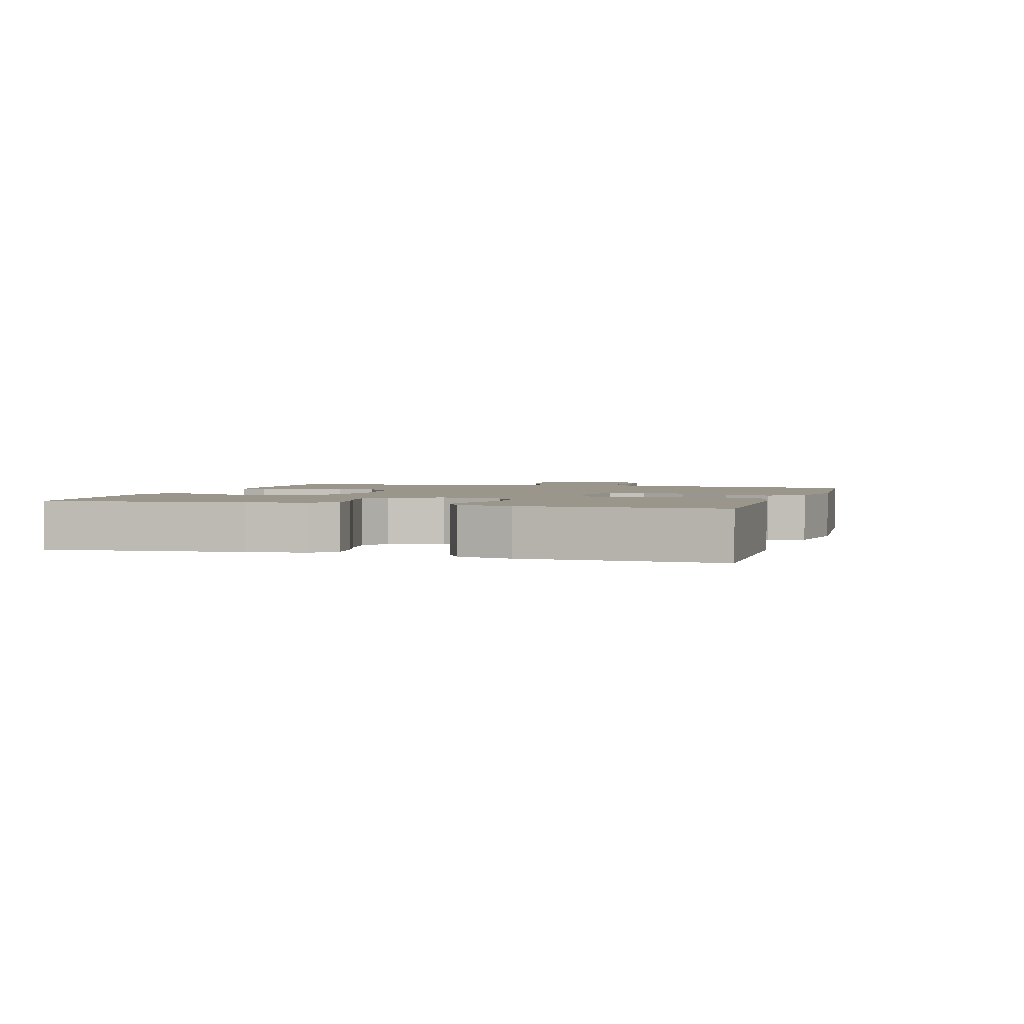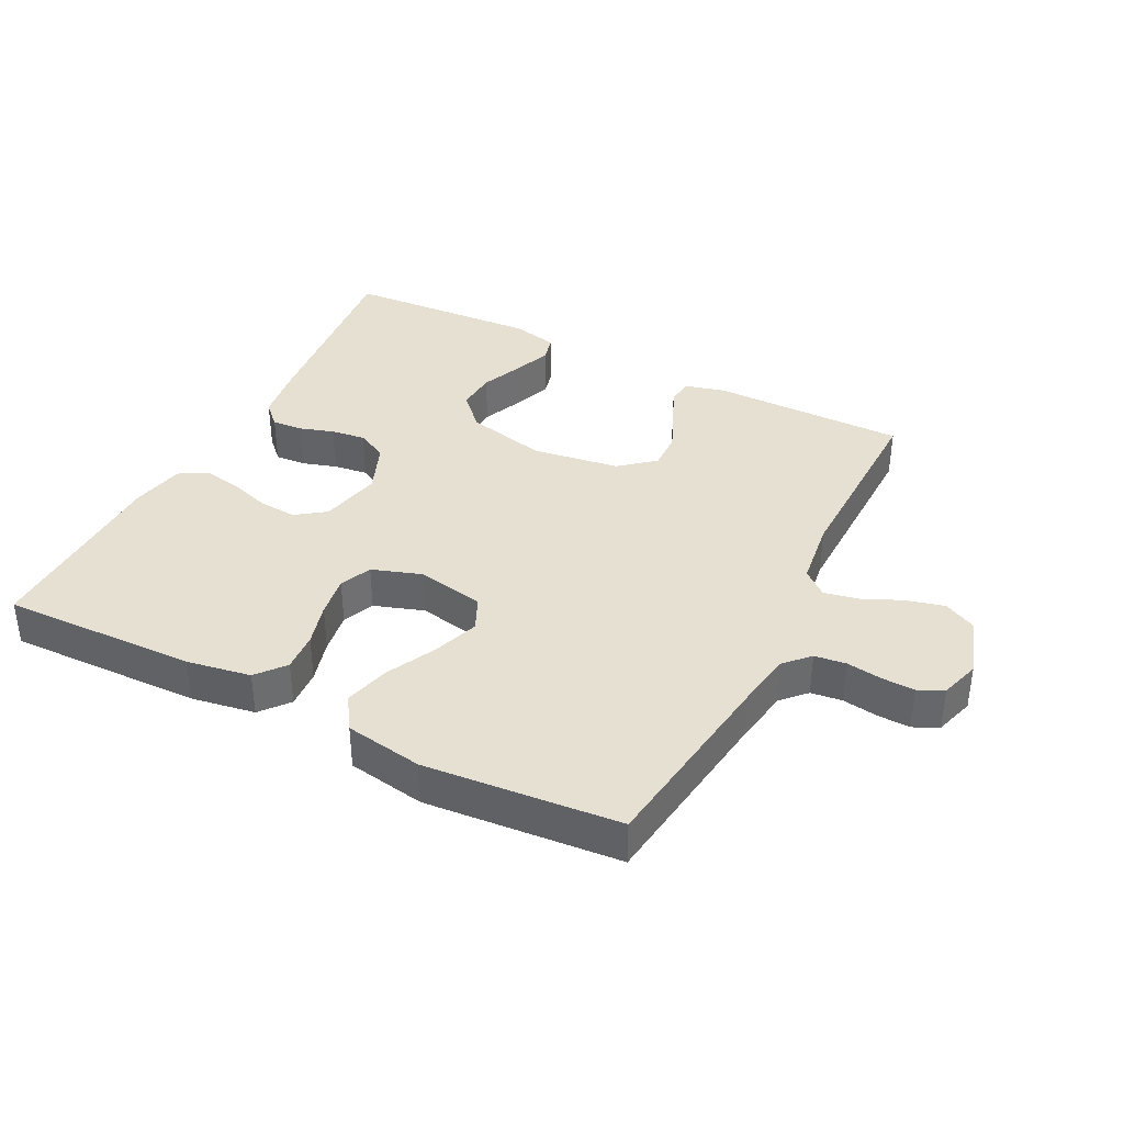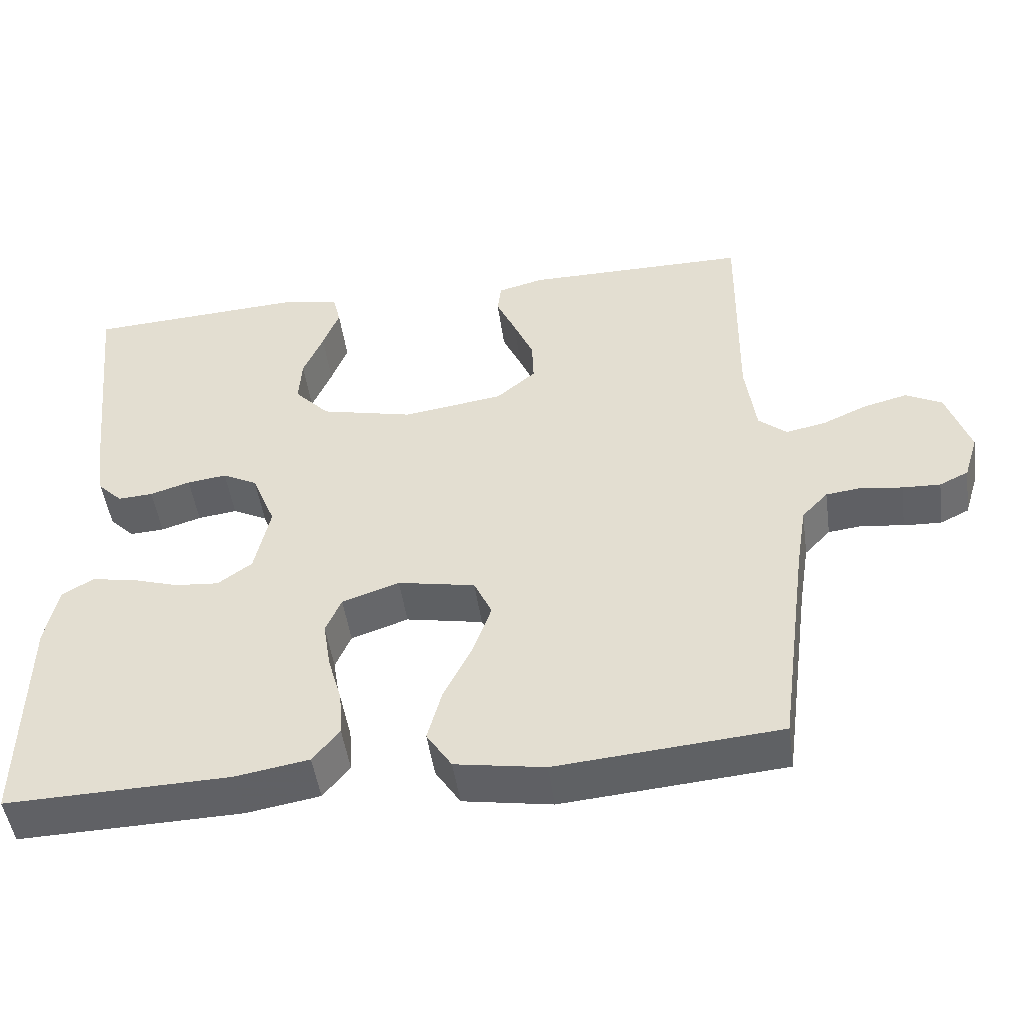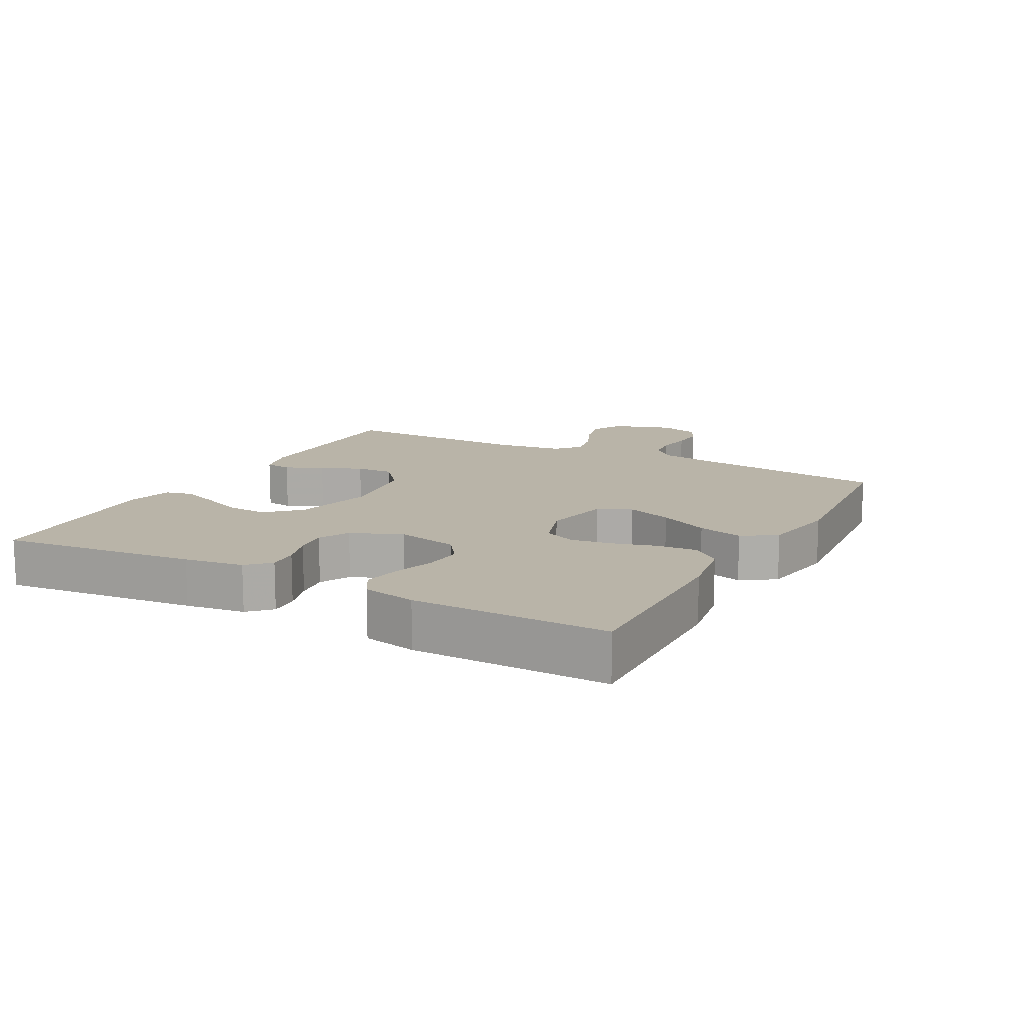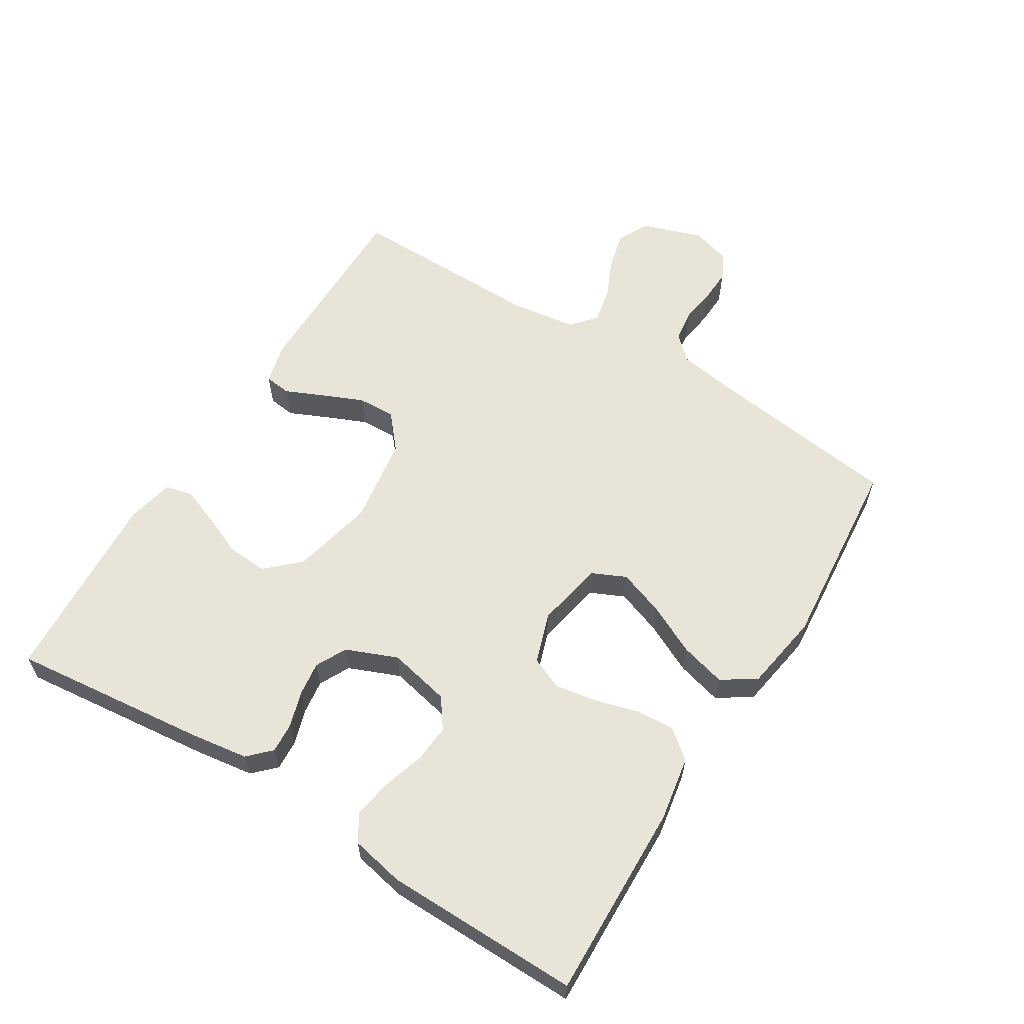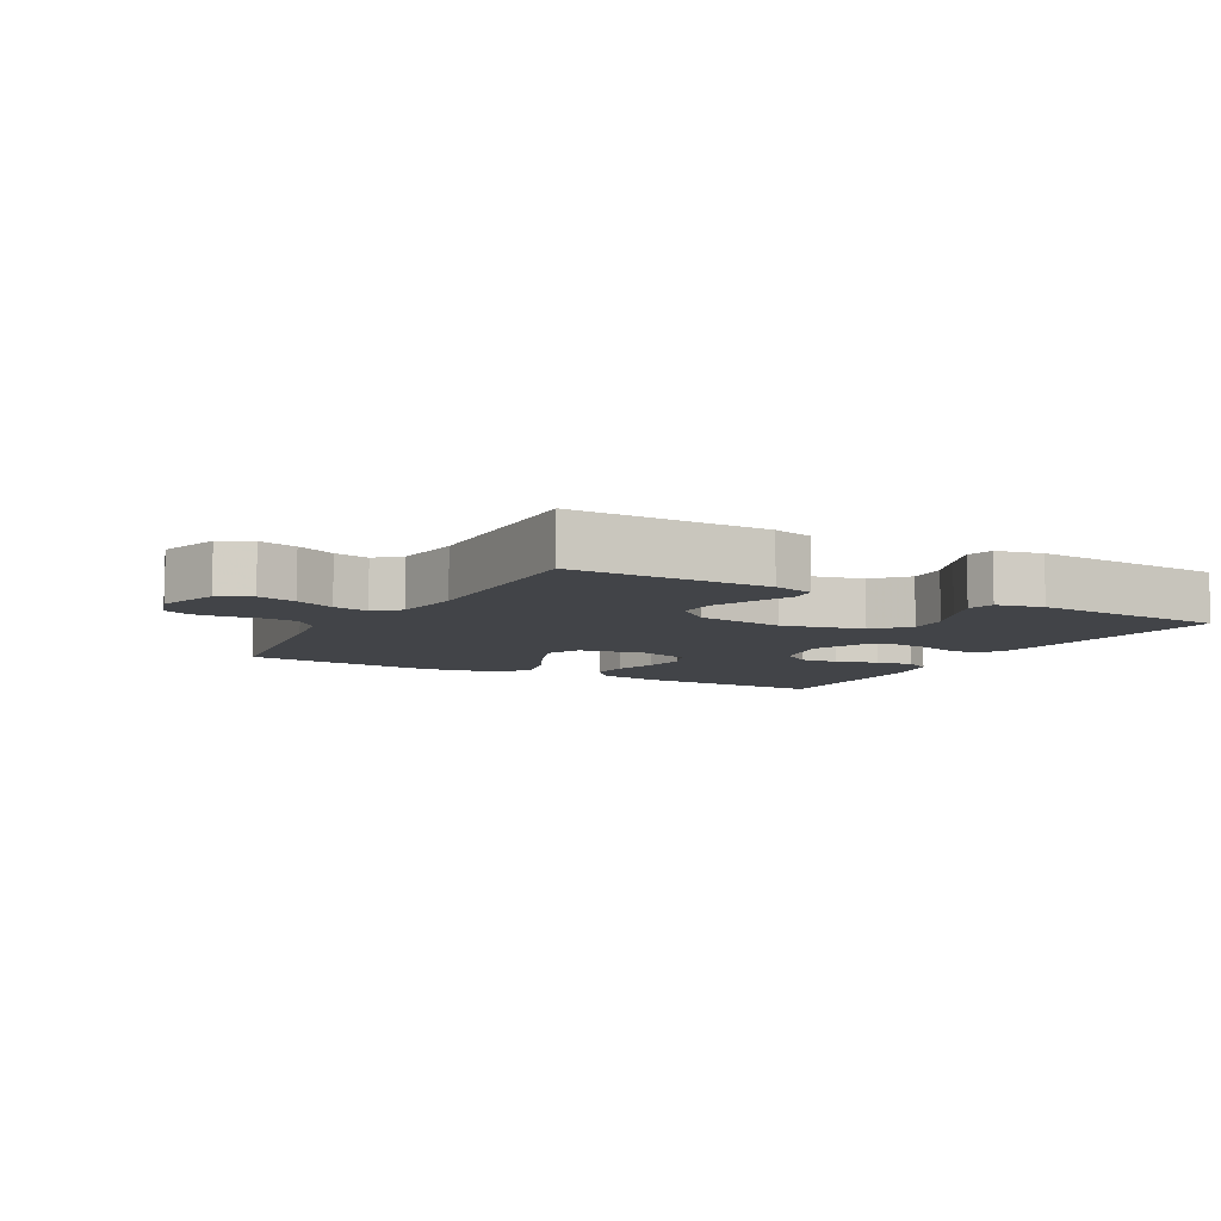
<metadata>
{"format":"obj","ext":"obj","renderer":"f3d","projection":"perspective","resolution":1024,"background":"white","views":[{"elev":2.3,"azim":106.9,"up":"+Y"},{"elev":37.8,"azim":-153.0,"up":"+Y"},{"elev":-48.5,"azim":-172.0,"up":"+Z"},{"elev":13.3,"azim":118.4,"up":"+Y"},{"elev":60.4,"azim":121.7,"up":"+Y"},{"elev":-7.8,"azim":-28.9,"up":"+Y"}]}
</metadata>
<code>
v -0.5 0.07 0.5
v -0.2 0.07 0.499
v -0.138 0.07 0.483
v -0.133 0.07 0.442
v -0.159 0.07 0.384
v -0.186 0.07 0.321
v -0.188 0.07 0.263
v -0.135 0.07 0.218
v 0 0.07 0.198
v 0.125 0.07 0.227
v 0.172 0.07 0.277
v 0.168 0.07 0.339
v 0.141 0.07 0.403
v 0.119 0.07 0.461
v 0.129 0.07 0.502
v 0.2 0.07 0.518
v 0.5 0.07 0.5
v 0.468 0.07 0.2
v 0.455 0.07 0.109
v 0.422 0.07 0.076
v 0.375 0.07 0.079
v 0.321 0.07 0.096
v 0.268 0.07 0.103
v 0.221 0.07 0.079
v 0.189 0.07 0
v 0.21 0.07 -0.095
v 0.256 0.07 -0.128
v 0.315 0.07 -0.123
v 0.379 0.07 -0.103
v 0.437 0.07 -0.093
v 0.479 0.07 -0.118
v 0.496 0.07 -0.2
v 0.5 0.07 -0.5
v 0.2 0.07 -0.492
v 0.101 0.07 -0.475
v 0.065 0.07 -0.431
v 0.069 0.07 -0.371
v 0.088 0.07 -0.304
v 0.098 0.07 -0.24
v 0.077 0.07 -0.191
v 0 0.07 -0.165
v -0.104 0.07 -0.185
v -0.128 0.07 -0.237
v -0.103 0.07 -0.307
v -0.065 0.07 -0.384
v -0.046 0.07 -0.454
v -0.08 0.07 -0.506
v -0.2 0.07 -0.526
v -0.5 0.07 -0.5
v -0.54 0.07 -0.2
v -0.554 0.07 -0.113
v -0.589 0.07 -0.076
v -0.638 0.07 -0.07
v -0.692 0.07 -0.078
v -0.743 0.07 -0.08
v -0.782 0.07 -0.061
v -0.801 0.07 0
v -0.77 0.07 0.093
v -0.721 0.07 0.118
v -0.662 0.07 0.103
v -0.602 0.07 0.076
v -0.548 0.07 0.065
v -0.51 0.07 0.097
v -0.496 0.07 0.2
v -0.5 0 0.5
v -0.2 0 0.499
v -0.138 0 0.483
v -0.133 0 0.442
v -0.159 0 0.384
v -0.186 0 0.321
v -0.188 0 0.263
v -0.135 0 0.218
v 0 0 0.198
v 0.125 0 0.227
v 0.172 0 0.277
v 0.168 0 0.339
v 0.141 0 0.403
v 0.119 0 0.461
v 0.129 0 0.502
v 0.2 0 0.518
v 0.5 0 0.5
v 0.468 0 0.2
v 0.455 0 0.109
v 0.422 0 0.076
v 0.375 0 0.079
v 0.321 0 0.096
v 0.268 0 0.103
v 0.221 0 0.079
v 0.189 0 0
v 0.21 0 -0.095
v 0.256 0 -0.128
v 0.315 0 -0.123
v 0.379 0 -0.103
v 0.437 0 -0.093
v 0.479 0 -0.118
v 0.496 0 -0.2
v 0.5 0 -0.5
v 0.2 0 -0.492
v 0.101 0 -0.475
v 0.065 0 -0.431
v 0.069 0 -0.371
v 0.088 0 -0.304
v 0.098 0 -0.24
v 0.077 0 -0.191
v 0 0 -0.165
v -0.104 0 -0.185
v -0.128 0 -0.237
v -0.103 0 -0.307
v -0.065 0 -0.384
v -0.046 0 -0.454
v -0.08 0 -0.506
v -0.2 0 -0.526
v -0.5 0 -0.5
v -0.54 0 -0.2
v -0.554 0 -0.113
v -0.589 0 -0.076
v -0.638 0 -0.07
v -0.692 0 -0.078
v -0.743 0 -0.08
v -0.782 0 -0.061
v -0.801 0 0
v -0.77 0 0.093
v -0.721 0 0.118
v -0.662 0 0.103
v -0.602 0 0.076
v -0.548 0 0.065
v -0.51 0 0.097
v -0.496 0 0.2
f 58 59 60 61
f 58 61 62
f 57 58 62
f 56 57 62
f 53 54 55 56
f 53 56 62
f 52 53 62 63
f 47 48 49 50
f 47 50 51
f 44 45 46 47
f 43 44 47 51
f 42 43 51 52
f 35 36 37 38
f 35 38 39
f 34 35 39
f 33 34 39
f 32 33 39 40
f 28 29 30 31
f 27 28 31 32
f 19 20 21 22
f 19 22 23
f 18 19 23
f 17 18 23
f 16 17 23 24
f 12 13 14 15
f 12 15 16
f 11 12 16 24
f 2 3 4 5
f 64 1 2 5
f 63 64 5 6
f 41 42 52 63
f 27 32 40 41
f 26 27 41 63
f 25 26 63
f 10 11 24 25
f 9 10 25
f 8 9 25 63
f 7 8 63
f 6 7 63
f 125 124 123 122
f 126 125 122
f 126 122 121
f 126 121 120
f 120 119 118 117
f 126 120 117
f 127 126 117 116
f 114 113 112 111
f 115 114 111
f 111 110 109 108
f 115 111 108 107
f 116 115 107 106
f 102 101 100 99
f 103 102 99
f 103 99 98
f 103 98 97
f 104 103 97 96
f 95 94 93 92
f 96 95 92 91
f 86 85 84 83
f 87 86 83
f 87 83 82
f 87 82 81
f 88 87 81 80
f 79 78 77 76
f 80 79 76
f 88 80 76 75
f 69 68 67 66
f 69 66 65 128
f 70 69 128 127
f 127 116 106 105
f 105 104 96 91
f 127 105 91 90
f 127 90 89
f 89 88 75 74
f 89 74 73
f 127 89 73 72
f 127 72 71
f 127 71 70
f 1 65 66 2
f 2 66 67 3
f 3 67 68 4
f 4 68 69 5
f 5 69 70 6
f 6 70 71 7
f 7 71 72 8
f 8 72 73 9
f 9 73 74 10
f 10 74 75 11
f 11 75 76 12
f 12 76 77 13
f 13 77 78 14
f 14 78 79 15
f 15 79 80 16
f 16 80 81 17
f 17 81 82 18
f 18 82 83 19
f 19 83 84 20
f 20 84 85 21
f 21 85 86 22
f 22 86 87 23
f 23 87 88 24
f 24 88 89 25
f 25 89 90 26
f 26 90 91 27
f 27 91 92 28
f 28 92 93 29
f 29 93 94 30
f 30 94 95 31
f 31 95 96 32
f 32 96 97 33
f 33 97 98 34
f 34 98 99 35
f 35 99 100 36
f 36 100 101 37
f 37 101 102 38
f 38 102 103 39
f 39 103 104 40
f 40 104 105 41
f 41 105 106 42
f 42 106 107 43
f 43 107 108 44
f 44 108 109 45
f 45 109 110 46
f 46 110 111 47
f 47 111 112 48
f 48 112 113 49
f 49 113 114 50
f 50 114 115 51
f 51 115 116 52
f 52 116 117 53
f 53 117 118 54
f 54 118 119 55
f 55 119 120 56
f 56 120 121 57
f 57 121 122 58
f 58 122 123 59
f 59 123 124 60
f 60 124 125 61
f 61 125 126 62
f 62 126 127 63
f 63 127 128 64
f 64 128 65 1

</code>
